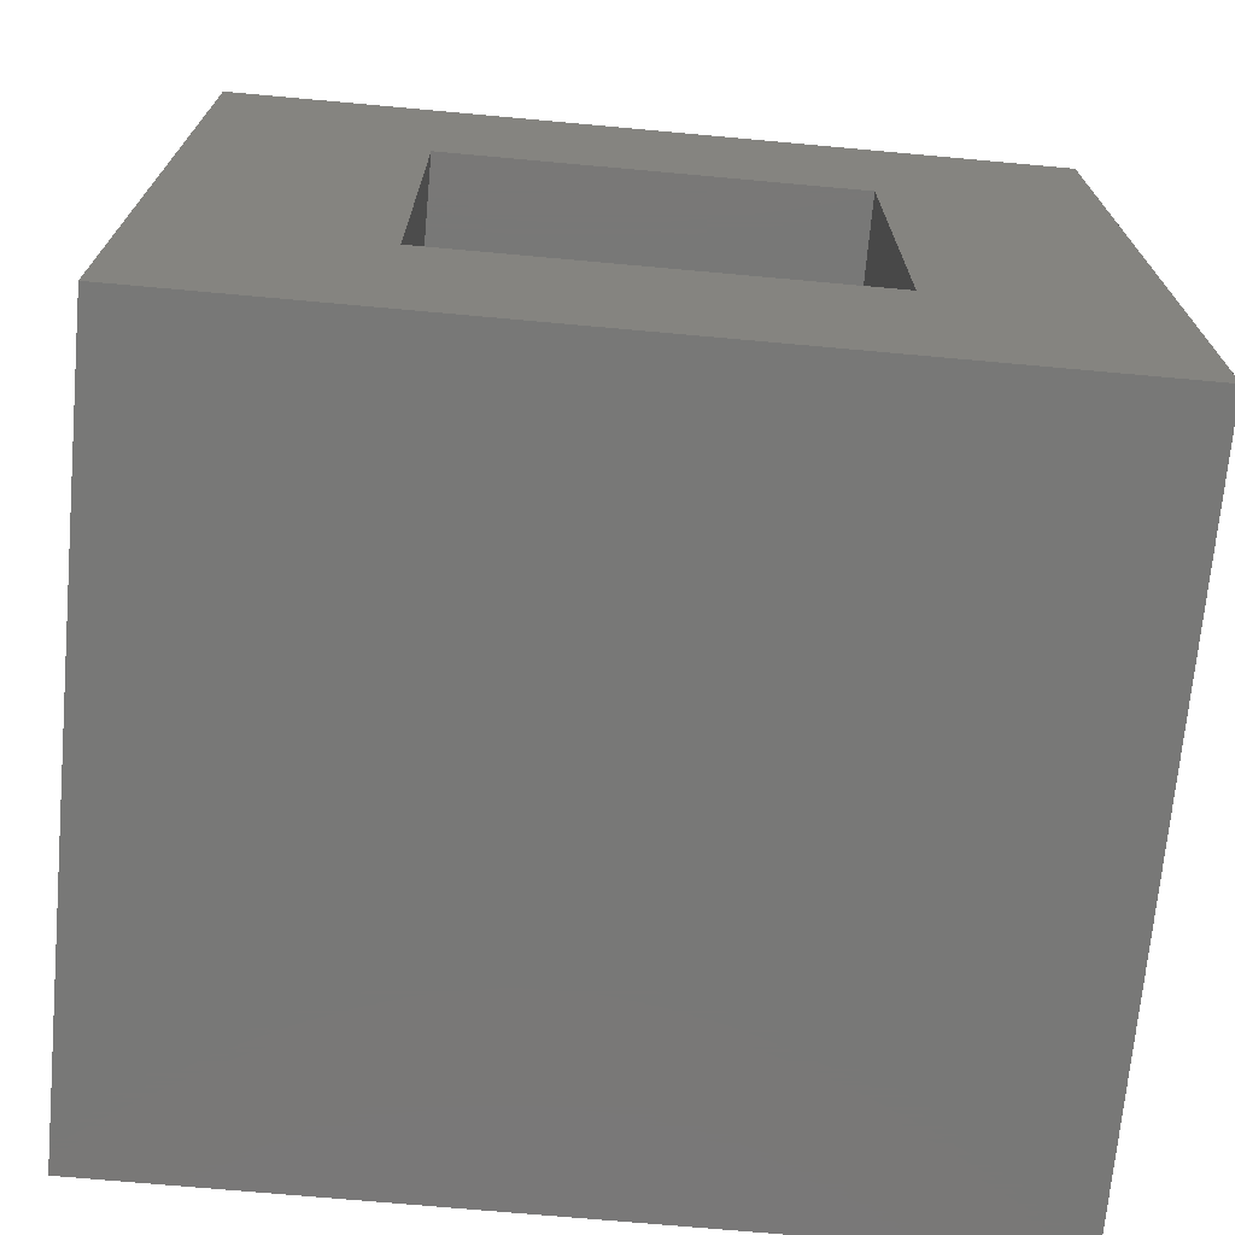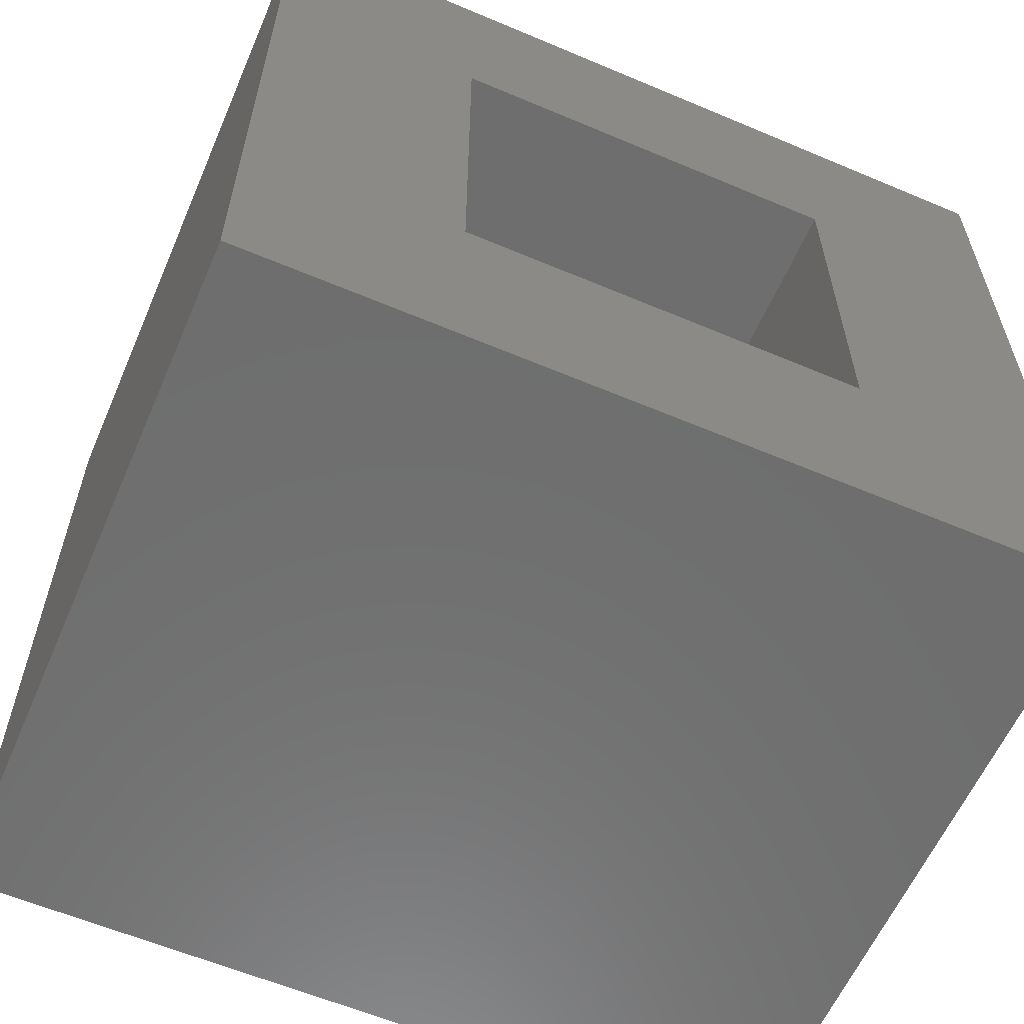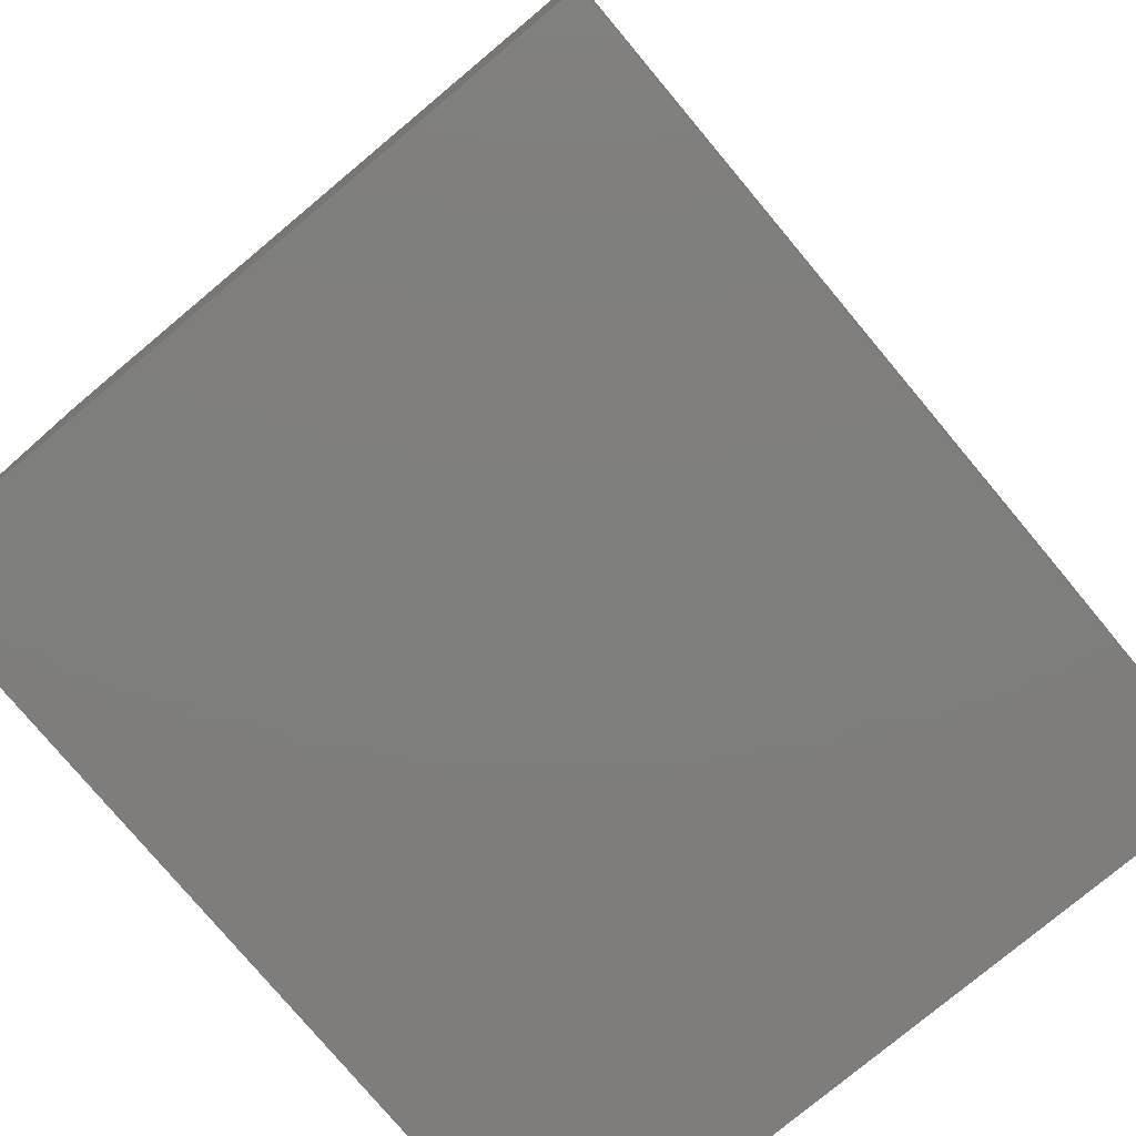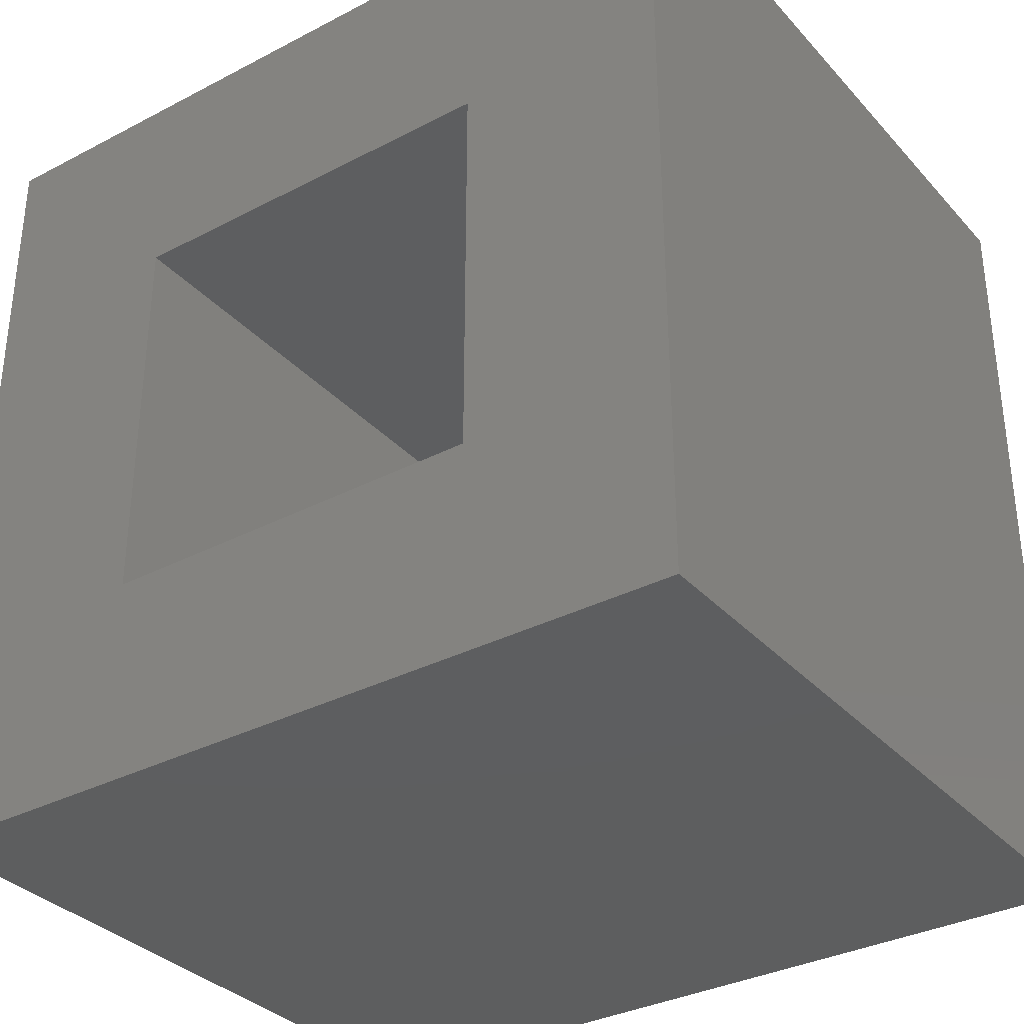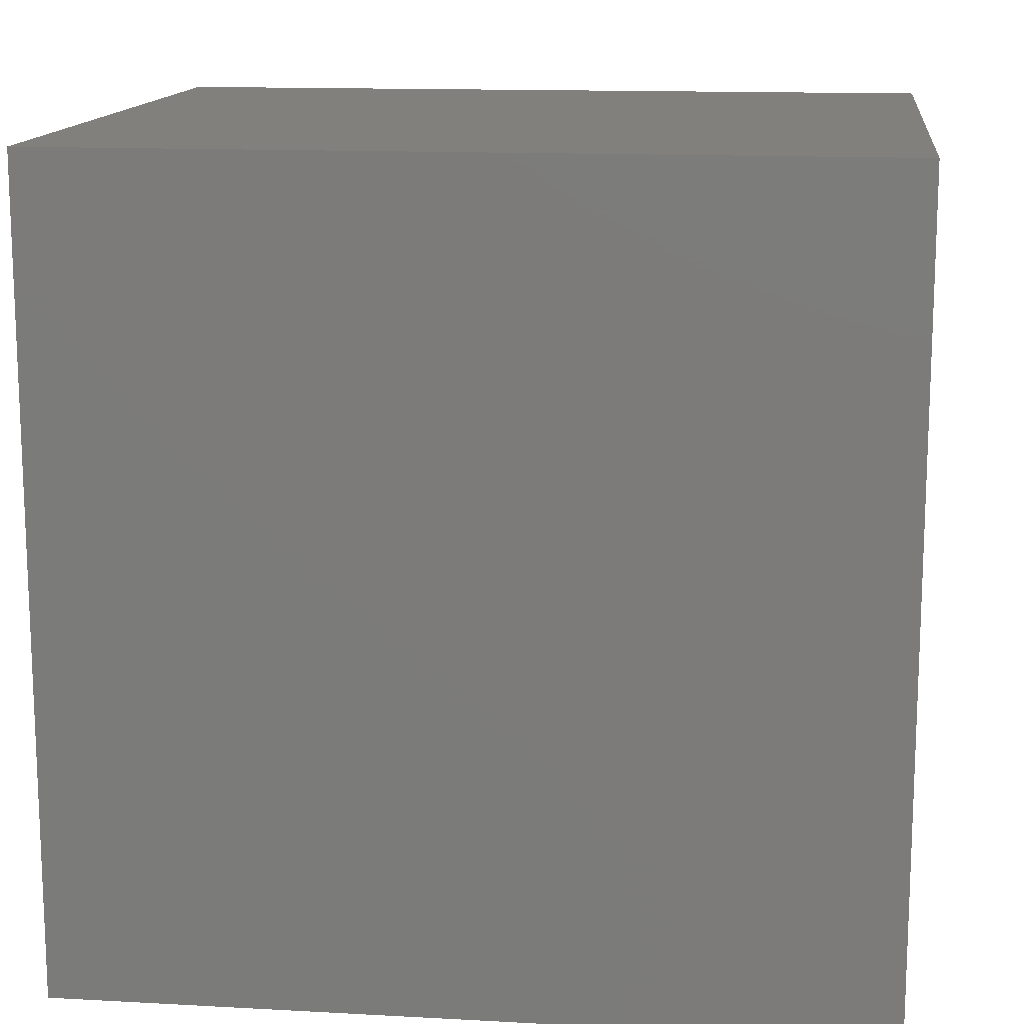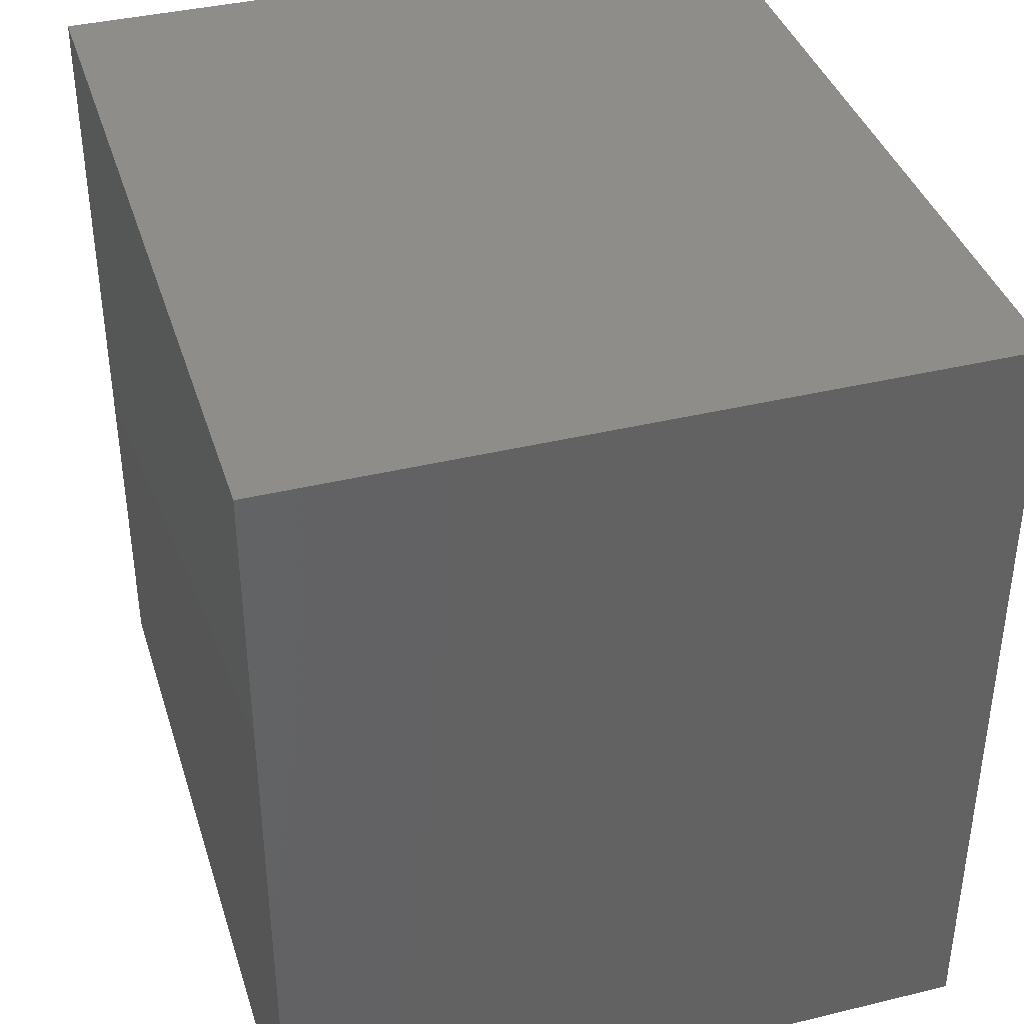
<metadata>
{"format":"stl","ext":"stl","renderer":"f3d","projection":"perspective","resolution":1024,"background":"white","views":[{"elev":-71.0,"azim":84.8,"up":"+Y"},{"elev":-60.2,"azim":66.6,"up":"+Y"},{"elev":-77.7,"azim":-140.1,"up":"+Y"},{"elev":-33.8,"azim":125.3,"up":"+Z"},{"elev":13.9,"azim":-83.1,"up":"+Y"},{"elev":38.8,"azim":-16.9,"up":"+Z"}]}
</metadata>
<code>
# stl→obj: 16 verts, 28 faces
v 0.75 0.1406 0.8906
v 0.75 -0.125 0.625
v 0.75 0.1406 -0.1406
v 0.75 -0.125 0.125
v 0.75 -0.8906 -0.1406
v 0.75 -0.625 0.125
v 0.75 -0.8906 0.8906
v 0.75 -0.625 0.625
v 0.125 -0.625 0.125
v 0.125 -0.125 0.125
v 0.125 -0.625 0.625
v 0.125 -0.125 0.625
v -0.1406 0.1406 -0.1406
v -0.1406 -0.8906 -0.1406
v -0.1406 0.1406 0.8906
v -0.1406 -0.8906 0.8906
f 1 2 3
f 3 2 4
f 3 4 5
f 5 4 6
f 5 6 7
f 7 6 8
f 7 8 1
f 1 8 2
f 9 6 10
f 10 6 4
f 8 11 2
f 2 11 12
f 12 10 2
f 2 10 4
f 11 8 9
f 9 8 6
f 13 3 14
f 14 3 5
f 1 15 7
f 7 15 16
f 15 13 16
f 16 13 14
f 13 15 3
f 3 15 1
f 14 5 16
f 16 5 7
f 12 11 10
f 10 11 9

</code>
